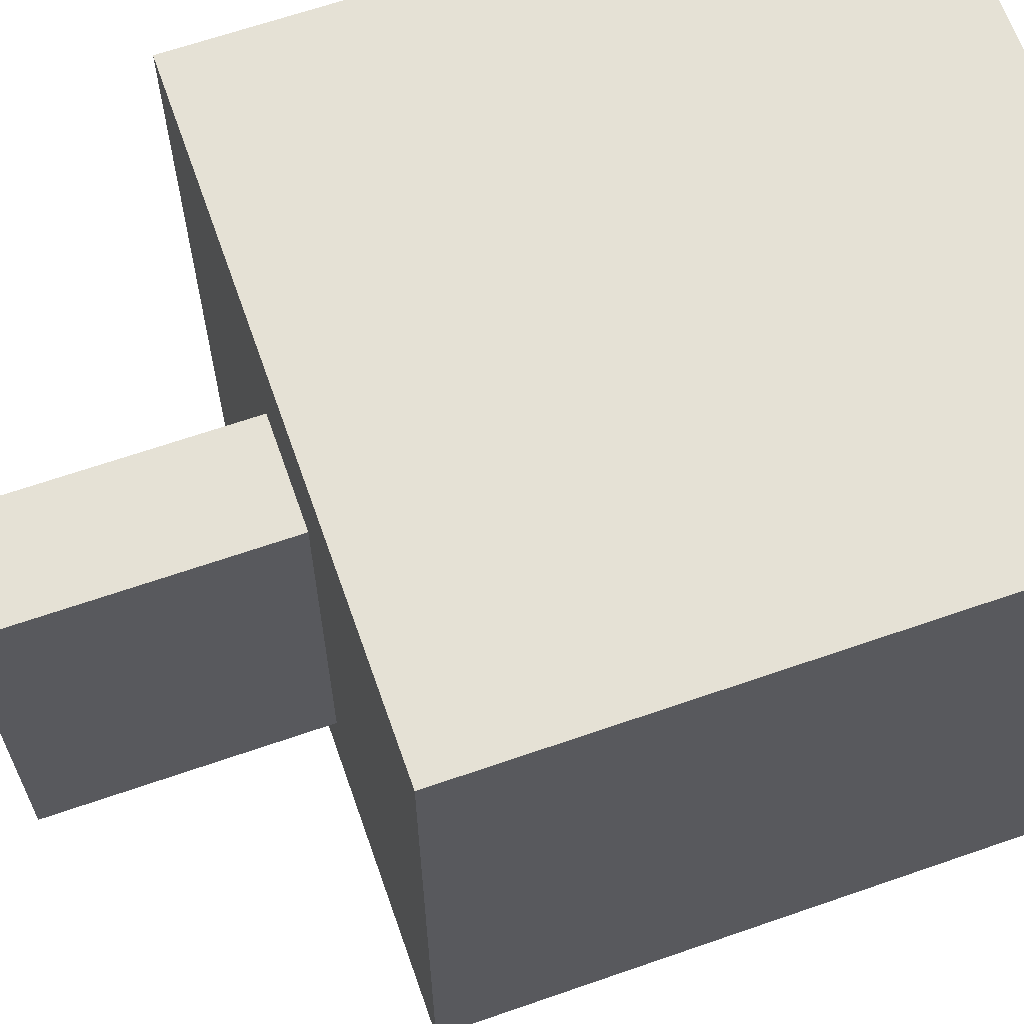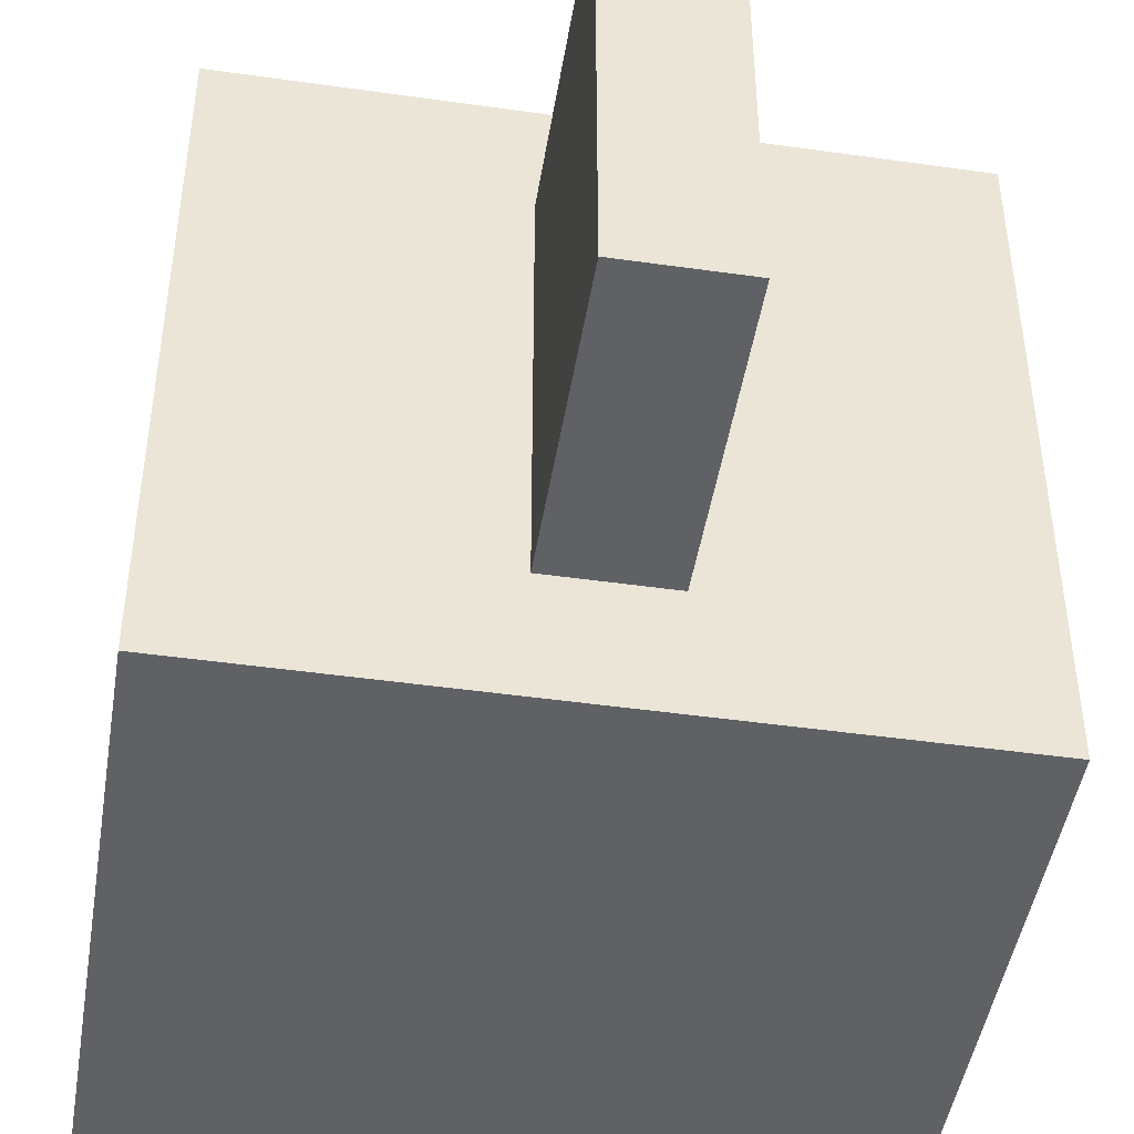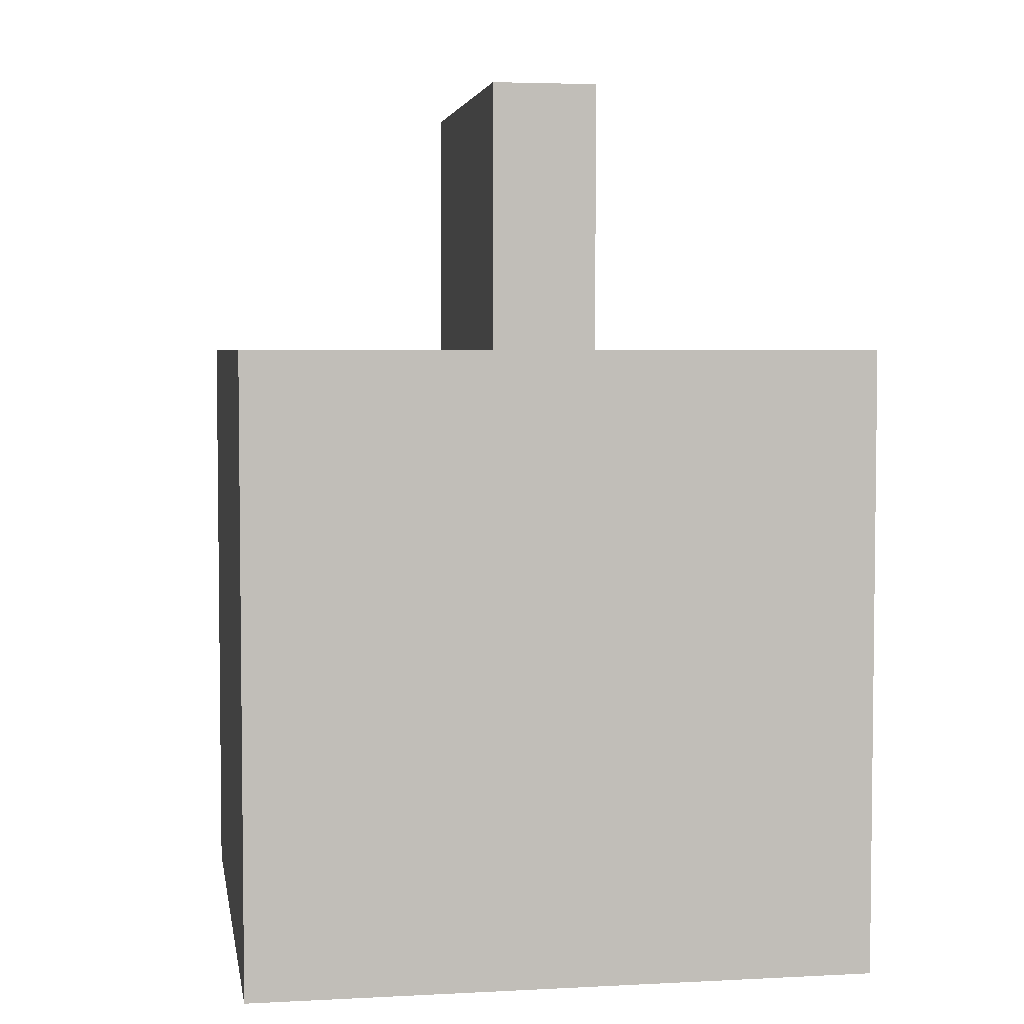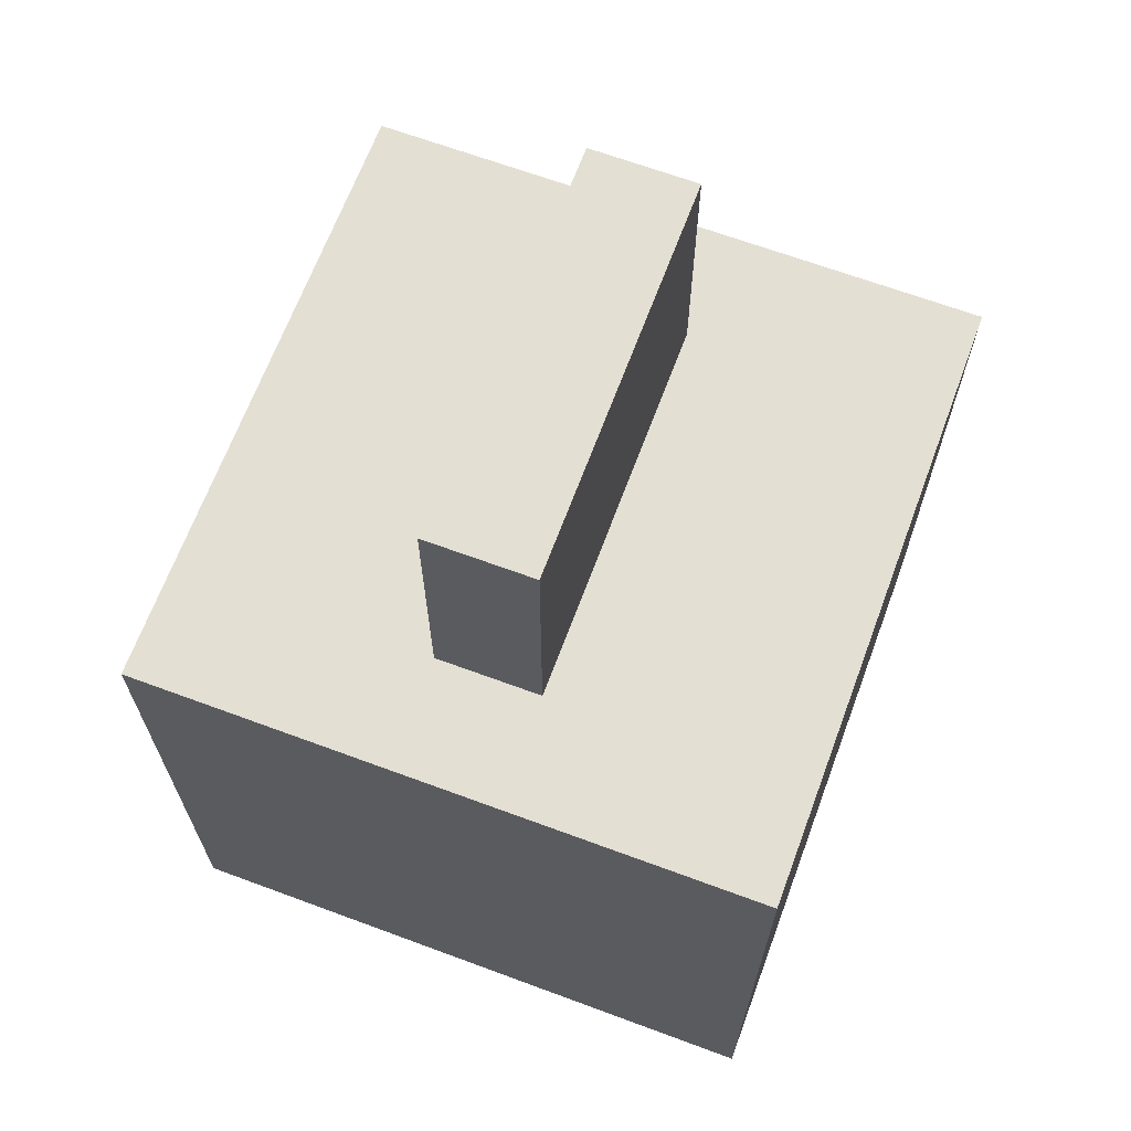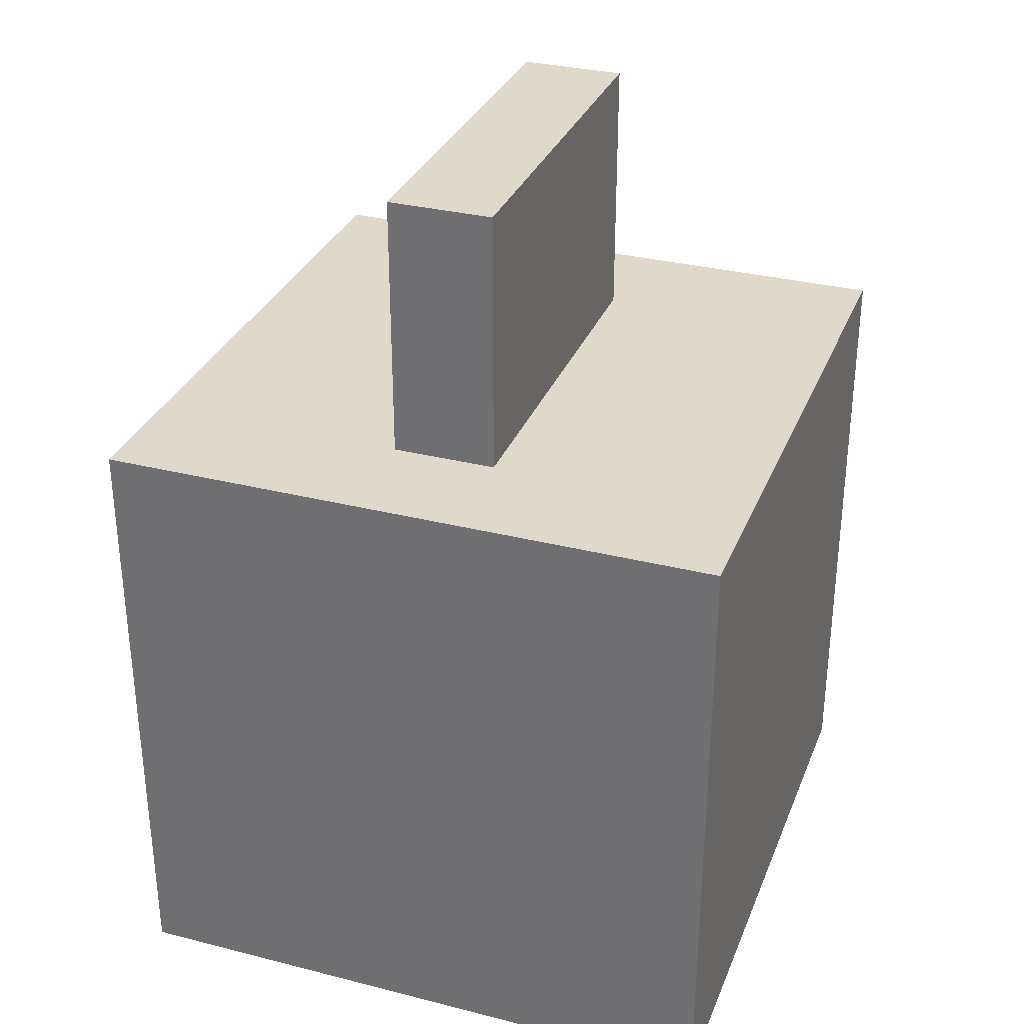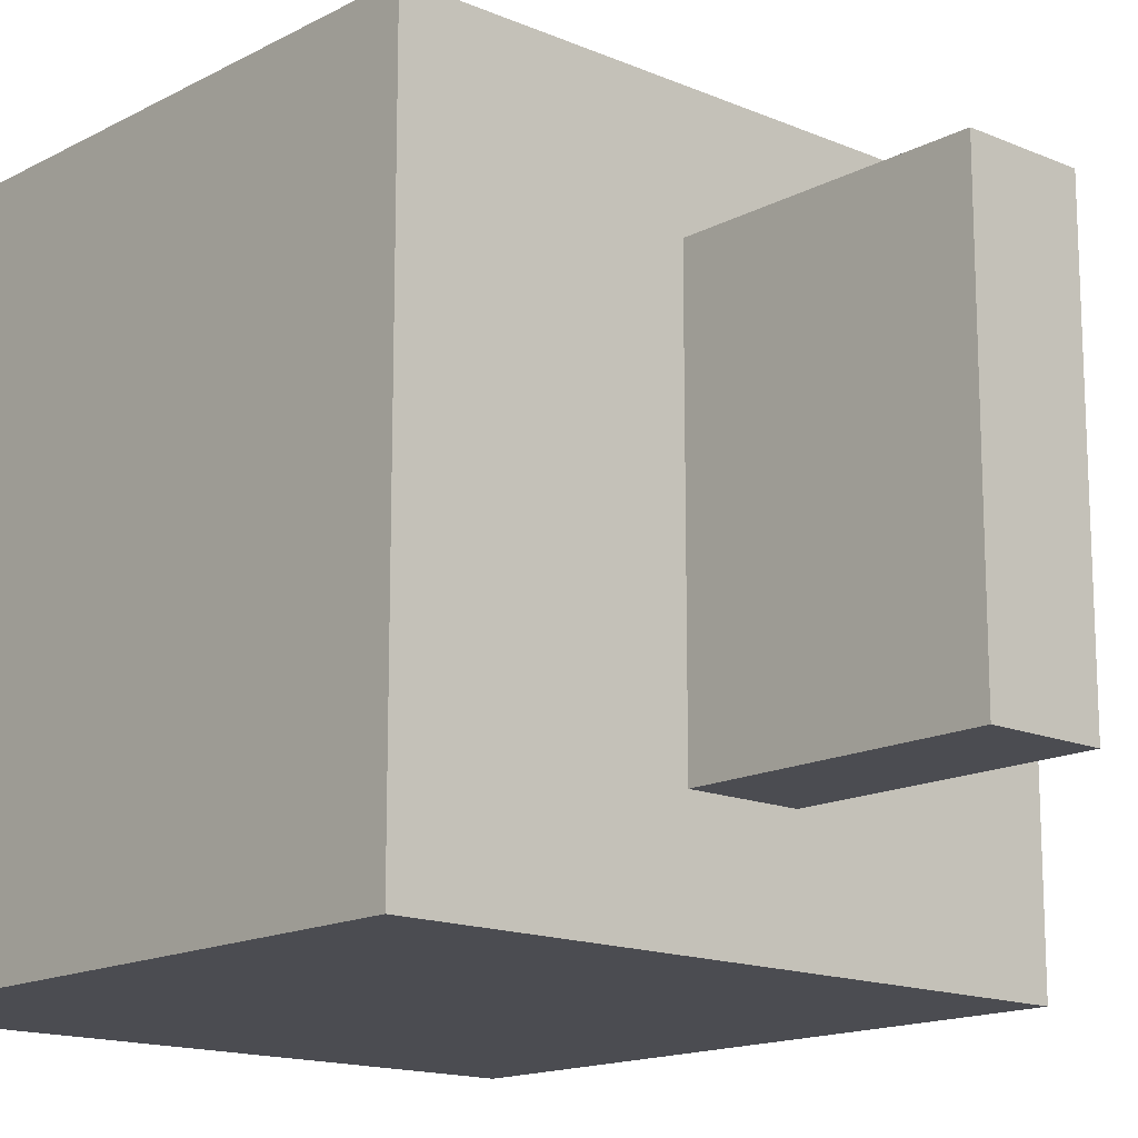
<metadata>
{"format":"obj","ext":"obj","renderer":"f3d","projection":"perspective","resolution":1024,"background":"white","views":[{"elev":64.9,"azim":-109.3,"up":"+Z"},{"elev":-46.3,"azim":170.8,"up":"+Z"},{"elev":4.2,"azim":-9.5,"up":"+Y"},{"elev":66.7,"azim":-159.6,"up":"+Y"},{"elev":31.8,"azim":-160.4,"up":"+Y"},{"elev":-15.3,"azim":138.0,"up":"+Z"}]}
</metadata>
<code>
g Mesh (19)
v 0.5 -0.5428 -1
v 0.5 -0.5428 0
v 0.5 0.4572 0
v 0.5 0.4572 -1
v -0.5 -0.5428 -1
v 0.5 -0.5428 -1
v 0.5 0.4572 -1
v -0.5 0.4572 -1
v -0.5 0.4572 -1
v 0.5 0.4572 -1
v 0.5 0.4572 0
v -0.5 0.4572 0
v -0.5 0.4572 0
v 0.5 0.4572 0
v 0.5 -0.5428 0
v -0.5 -0.5428 0
v -0.5 -0.5428 0
v 0.5 -0.5428 0
v 0.5 -0.5428 -1
v -0.5 -0.5428 -1
v -0.5 -0.5428 -1
v -0.5 0.4572 -1
v -0.5 0.4572 0
v -0.5 -0.5428 0
v -0.08314 0.3985 -0.1873
v 0.08498 0.3985 -0.1873
v 0.08498 0.3985 -0.8189
v -0.08314 0.3985 -0.8189
v -0.08314 0.8848 -0.1873
v -0.08314 0.8848 -0.8189
v 0.08498 0.8848 -0.8189
v 0.08498 0.8848 -0.1873
v -0.08314 0.3985 -0.1873
v -0.08314 0.8848 -0.1873
v 0.08498 0.8848 -0.1873
v 0.08498 0.3985 -0.1873
v 0.08498 0.3985 -0.1873
v 0.08498 0.8848 -0.1873
v 0.08498 0.8848 -0.8189
v 0.08498 0.3985 -0.8189
v 0.08498 0.3985 -0.8189
v 0.08498 0.8848 -0.8189
v -0.08314 0.8848 -0.8189
v -0.08314 0.3985 -0.8189
v -0.08314 0.3985 -0.8189
v -0.08314 0.8848 -0.8189
v -0.08314 0.8848 -0.1873
v -0.08314 0.3985 -0.1873
g Mesh (19)_0
f -46 -47 -48
f -45 -46 -48
f -42 -43 -44
f -41 -42 -44
f -38 -39 -40
f -37 -38 -40
f -34 -35 -36
f -33 -34 -36
f -30 -31 -32
f -29 -30 -32
f -26 -27 -28
f -25 -26 -28
f -22 -23 -24
f -21 -22 -24
f -18 -19 -20
f -17 -18 -20
f -14 -15 -16
f -13 -14 -16
f -10 -11 -12
f -9 -10 -12
f -6 -7 -8
f -5 -6 -8
f -2 -3 -4
f -1 -2 -4

</code>
